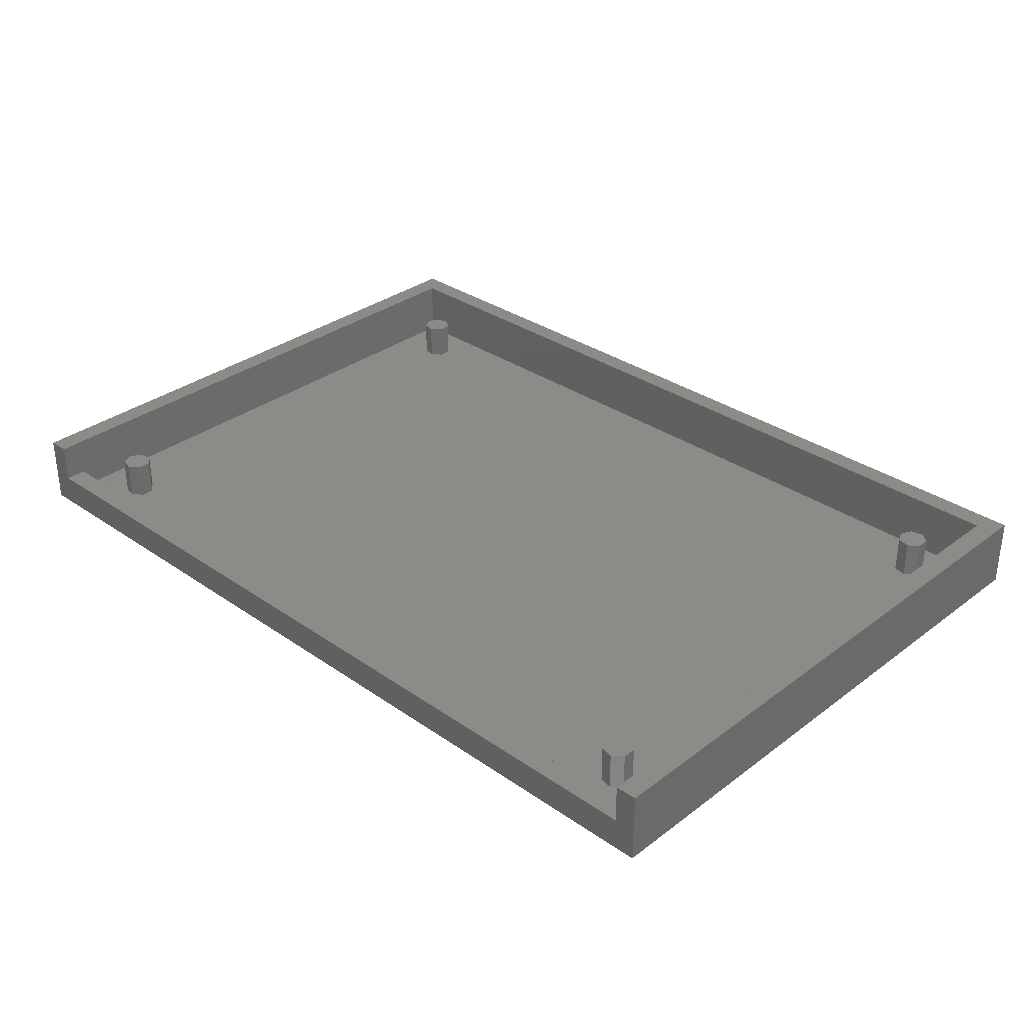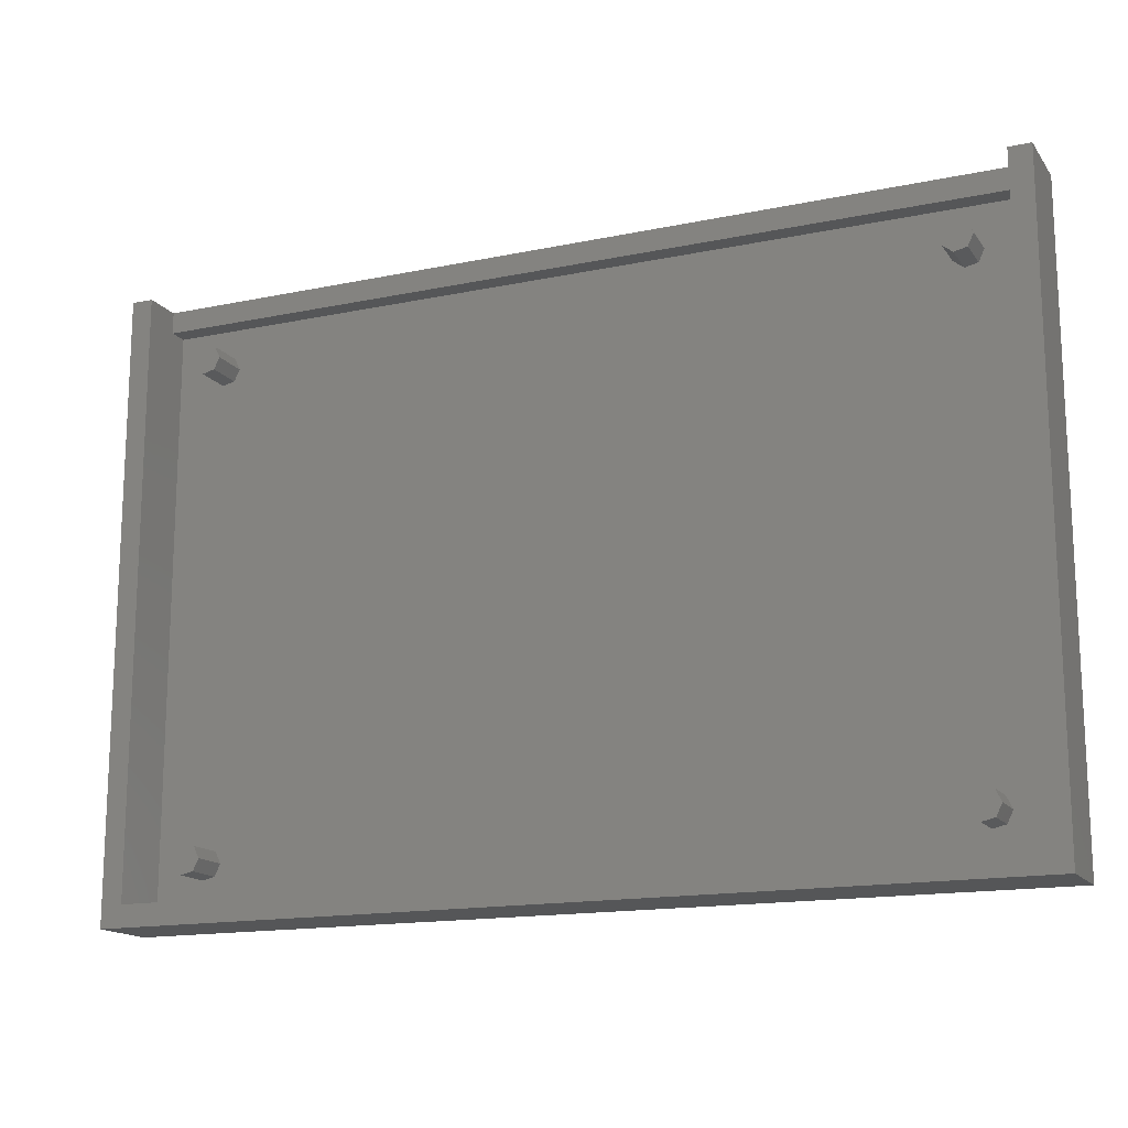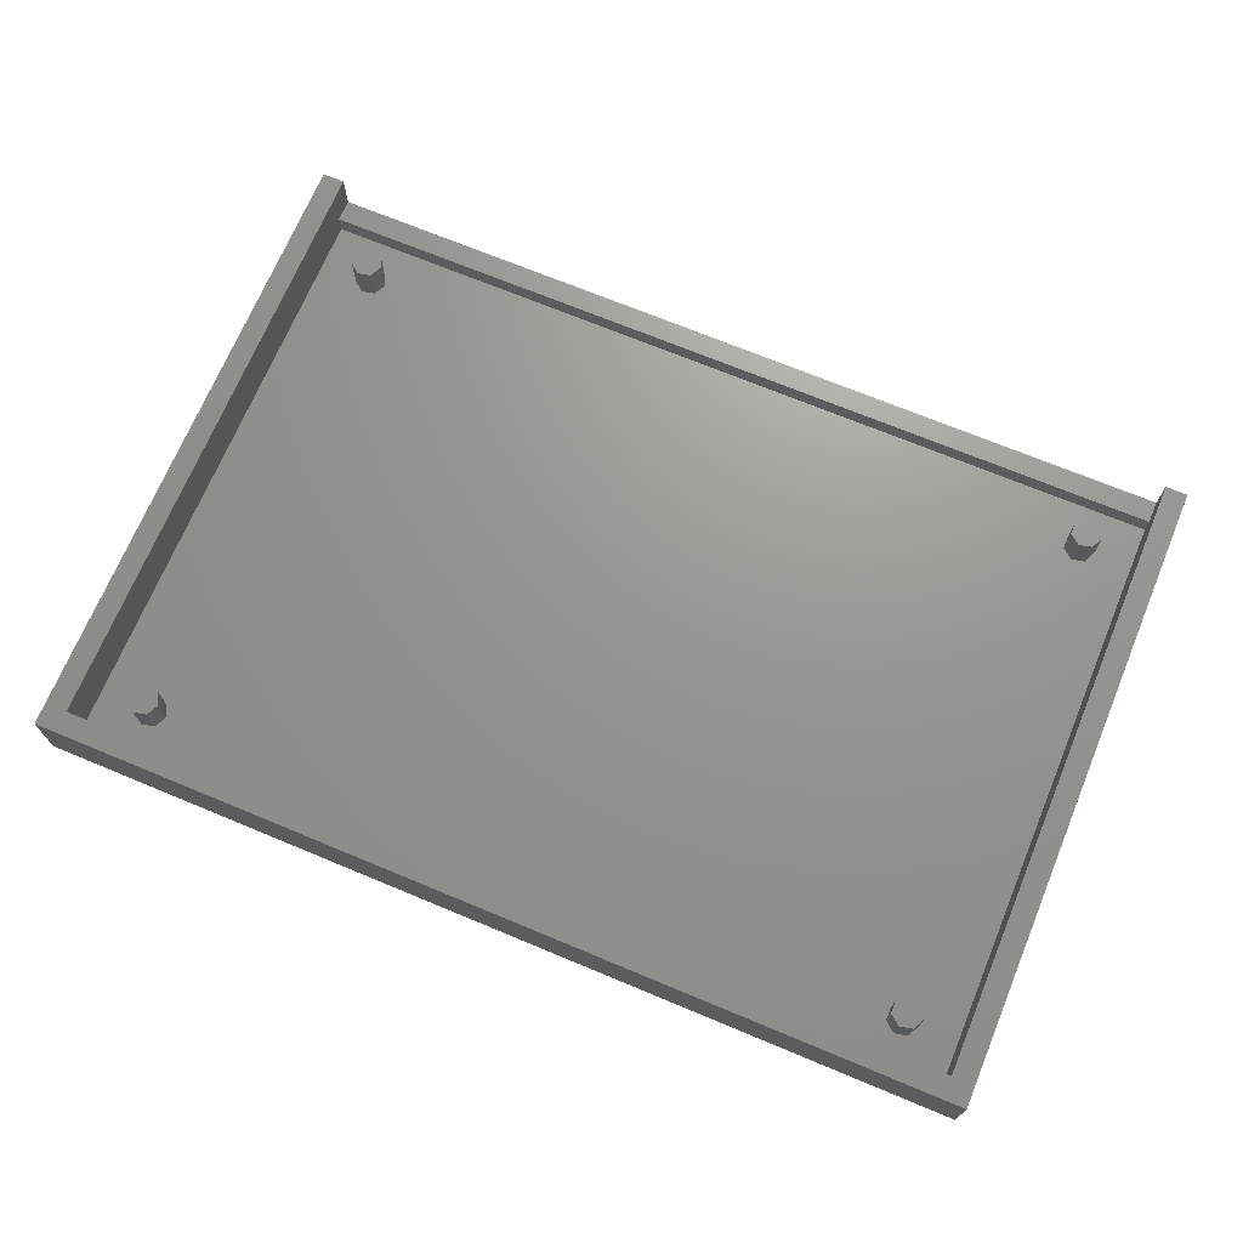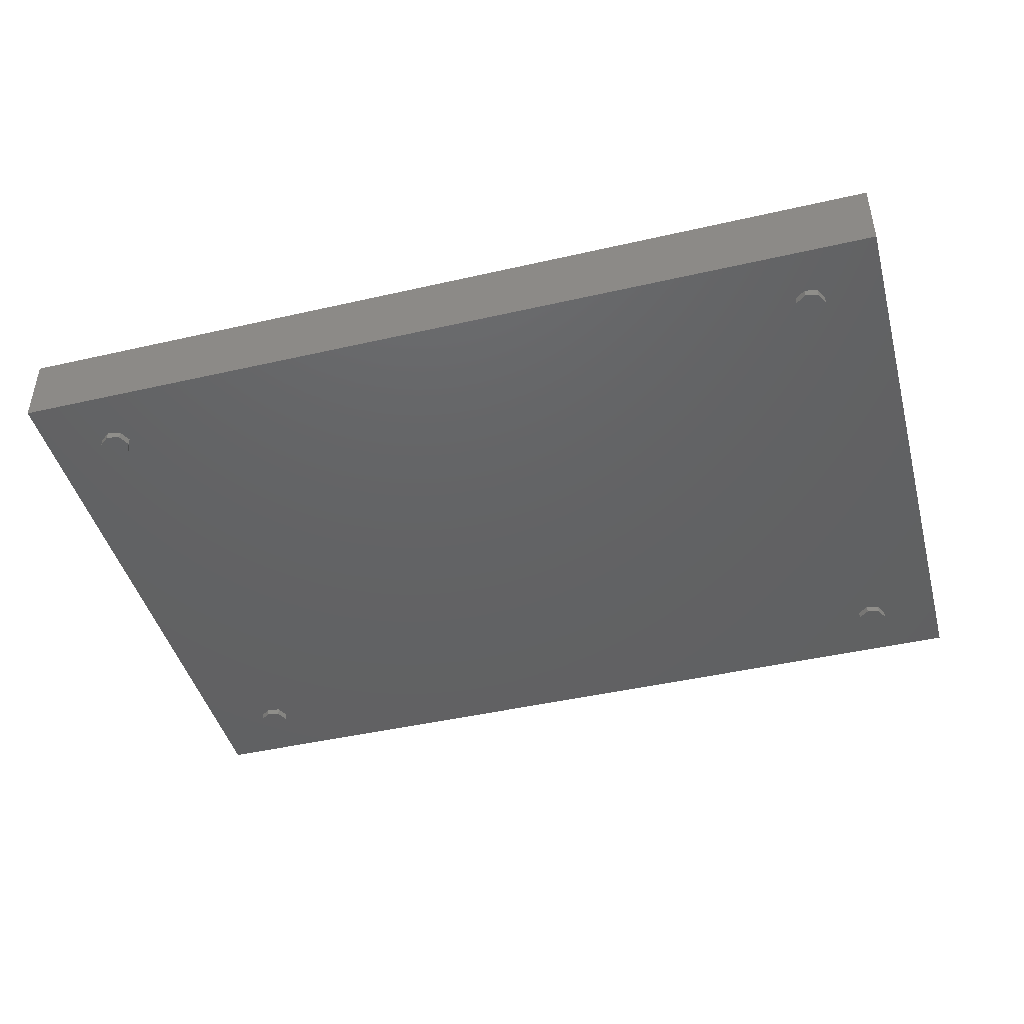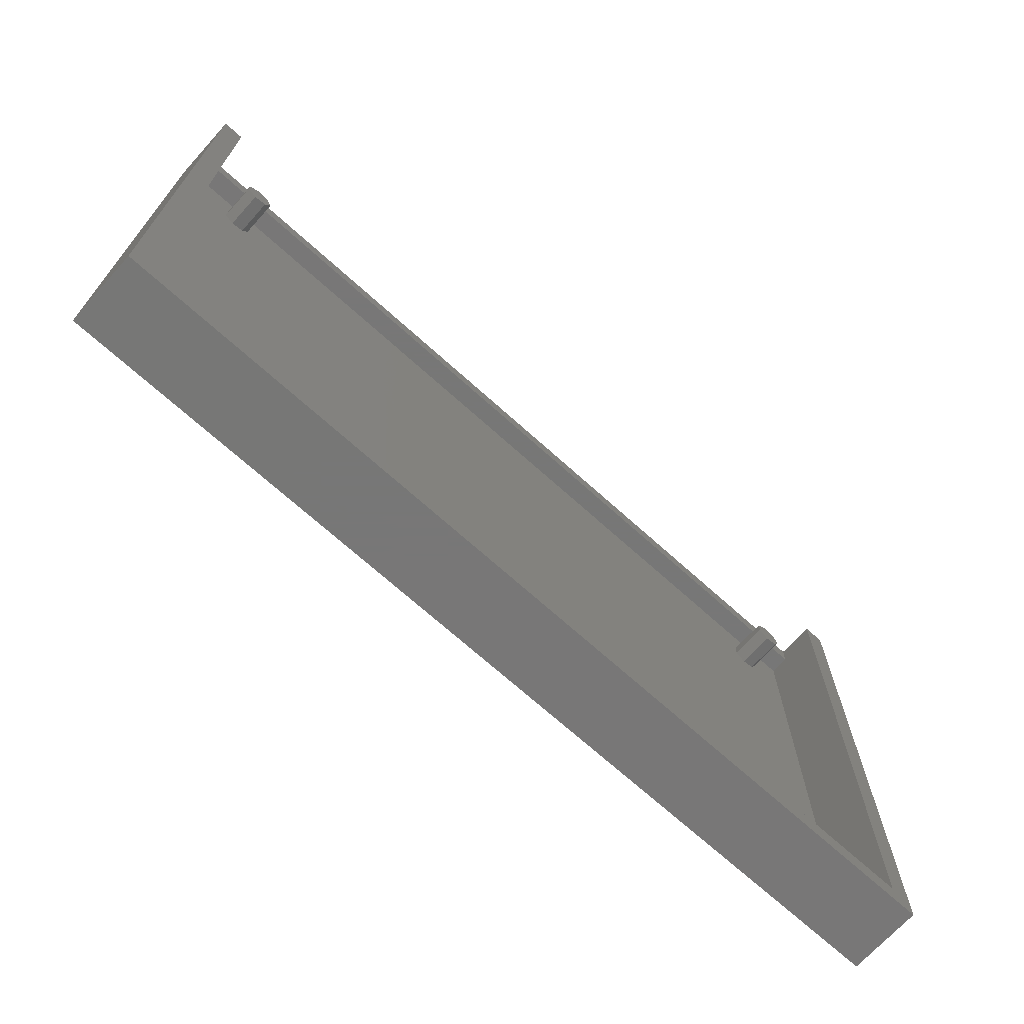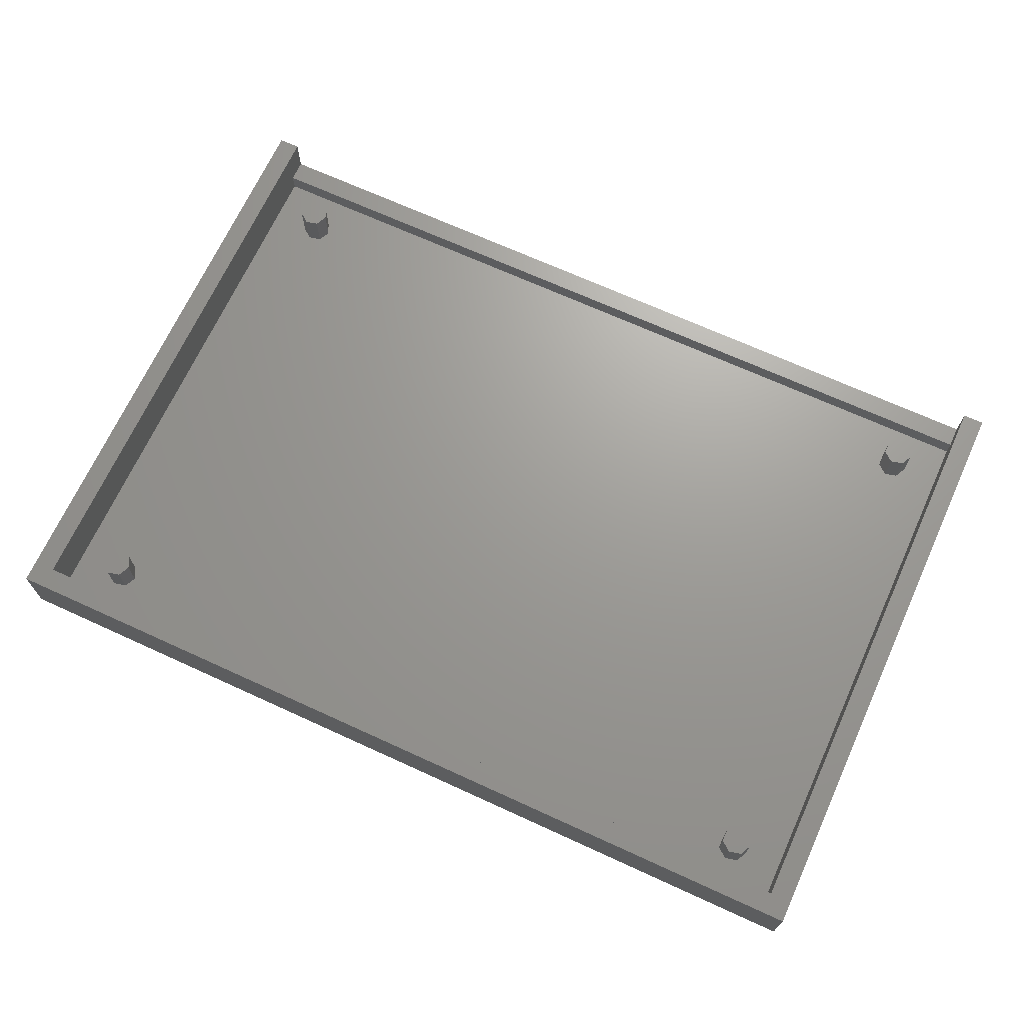
<metadata>
{"format":"stl","ext":"stl","renderer":"f3d","projection":"perspective","resolution":1024,"background":"white","views":[{"elev":32.6,"azim":-136.1,"up":"+Z"},{"elev":-15.6,"azim":23.7,"up":"+Y"},{"elev":70.4,"azim":22.6,"up":"+Z"},{"elev":-44.5,"azim":15.0,"up":"+Z"},{"elev":-70.0,"azim":-42.1,"up":"+Y"},{"elev":69.1,"azim":24.6,"up":"+Z"}]}
</metadata>
<code>
# stl→obj: 134 verts, 264 faces
v -50.89 32.56 -5
v 50.31 33.29 -5
v -50.89 -32.56 -5
v -50.1 34.2 -5
v -52.67 -32.15 -5
v -52.67 32.15 -5
v -54.09 -33.29 -5
v -54.09 33.29 -5
v 53.51 32.56 -5
v 62.5 43 -5
v 53.51 -32.56 -5
v 54.3 34.2 -5
v 51.73 -32.15 -5
v 51.73 32.15 -5
v 50.31 -33.29 -5
v 62.5 -43 -5
v 54.3 -34.2 -5
v 53.51 -35.84 -5
v 51.73 -36.25 -5
v -50.1 -34.2 -5
v 50.31 -35.11 -5
v -50.89 -35.84 -5
v -62.5 -43 -5
v -54.09 -35.11 -5
v -62.5 43 -5
v -52.67 -36.25 -5
v 53.51 35.84 -5
v 51.73 36.25 -5
v 50.31 35.11 -5
v -50.89 35.84 -5
v -52.67 36.25 -5
v -54.09 35.11 -5
v -62.5 43 5
v -59.5 40 5
v -59.5 43 5
v -59.5 -40 5
v 59.5 40 5
v 62.5 43 5
v 59.5 43 5
v 62.5 -43 5
v 59.5 -40 5
v -62.5 -43 5
v 59.5 43 -0.5
v -59.5 43 -0.5
v -59.5 40 -0.5
v -59.5 -40 -3.25
v -59.5 40 -3.25
v 59.5 40 -0.5
v 59.5 40 -3.25
v 59.5 -40 -3.25
v -50.89 -32.56 -3.25
v 50.31 -33.29 -3.25
v -50.89 32.56 -3.25
v -50.1 -34.2 -3.25
v -52.67 32.15 -3.25
v -52.67 -32.15 -3.25
v -54.09 33.29 -3.25
v -54.09 -33.29 -3.25
v 53.51 -32.56 -3.25
v 53.51 32.56 -3.25
v 54.3 -34.2 -3.25
v 51.73 32.15 -3.25
v 51.73 -32.15 -3.25
v 50.31 33.29 -3.25
v 54.3 34.2 -3.25
v 53.51 35.84 -3.25
v 51.73 36.25 -3.25
v -50.1 34.2 -3.25
v 50.31 35.11 -3.25
v -50.89 35.84 -3.25
v -54.09 35.11 -3.25
v -52.67 36.25 -3.25
v 53.51 -35.84 -3.25
v 51.73 -36.25 -3.25
v 50.31 -35.11 -3.25
v -50.89 -35.84 -3.25
v -52.67 -36.25 -3.25
v -54.09 -35.11 -3.25
v 51.73 32.15 2
v 50.31 33.29 2
v 50.31 33.29 -6
v 51.73 32.15 -6
v 51.73 36.25 2
v 53.51 35.84 2
v 53.51 35.84 -6
v 51.73 36.25 -6
v 54.3 34.2 2
v 54.3 34.2 -6
v 53.51 32.56 2
v 53.51 32.56 -6
v 50.31 35.11 2
v 50.31 35.11 -6
v -50.89 35.84 2
v -50.89 32.56 2
v -50.1 34.2 2
v -52.67 36.25 2
v -52.67 32.15 2
v -54.09 35.11 2
v -54.09 33.29 2
v -50.89 35.84 -6
v -52.67 36.25 -6
v -50.1 34.2 -6
v -54.09 35.11 -6
v -54.09 33.29 -6
v -52.67 32.15 -6
v -50.89 32.56 -6
v 51.73 -36.25 2
v 50.31 -35.11 2
v 50.31 -35.11 -6
v 51.73 -36.25 -6
v 51.73 -32.15 2
v 53.51 -32.56 2
v 53.51 -32.56 -6
v 51.73 -32.15 -6
v 54.3 -34.2 2
v 54.3 -34.2 -6
v 53.51 -35.84 -6
v 53.51 -35.84 2
v 50.31 -33.29 2
v 50.31 -33.29 -6
v -52.67 -36.25 2
v -54.09 -35.11 2
v -54.09 -35.11 -6
v -52.67 -36.25 -6
v -52.67 -32.15 2
v -50.89 -32.56 2
v -50.89 -32.56 -6
v -52.67 -32.15 -6
v -50.1 -34.2 2
v -50.1 -34.2 -6
v -50.89 -35.84 -6
v -50.89 -35.84 2
v -54.09 -33.29 2
v -54.09 -33.29 -6
f 1 2 3
f 2 1 4
f 5 1 3
f 5 6 1
f 7 6 5
f 6 7 8
f 9 10 11
f 10 9 12
f 13 9 11
f 13 14 9
f 15 14 13
f 14 15 2
f 11 16 17
f 16 18 17
f 16 19 18
f 20 15 21
f 3 15 20
f 15 3 2
f 22 21 19
f 22 19 16
f 21 22 20
f 23 22 16
f 23 7 24
f 7 23 8
f 25 8 23
f 26 23 24
f 22 23 26
f 16 11 10
f 27 10 12
f 28 10 27
f 2 4 29
f 30 29 4
f 29 30 28
f 28 30 10
f 25 30 31
f 30 25 10
f 32 25 31
f 8 25 32
f 33 34 35
f 34 33 36
f 37 38 39
f 38 37 40
f 41 40 37
f 36 40 41
f 36 42 40
f 42 36 33
f 38 43 39
f 43 10 44
f 10 43 38
f 44 33 35
f 44 25 33
f 25 44 10
f 23 33 25
f 33 23 42
f 23 40 42
f 40 23 16
f 40 10 38
f 10 40 16
f 36 45 34
f 46 45 36
f 45 46 47
f 47 48 45
f 48 47 49
f 50 48 49
f 41 48 50
f 48 41 37
f 50 36 41
f 36 50 46
f 44 48 43
f 48 44 45
f 34 44 35
f 44 34 45
f 48 39 43
f 39 48 37
f 51 52 53
f 52 51 54
f 55 51 53
f 55 56 51
f 57 56 55
f 56 57 58
f 59 50 60
f 50 59 61
f 62 59 60
f 62 63 59
f 64 63 62
f 63 64 52
f 60 49 65
f 49 66 65
f 49 67 66
f 68 64 69
f 53 64 68
f 64 53 52
f 70 69 67
f 70 67 49
f 69 70 68
f 47 70 49
f 47 57 71
f 57 47 58
f 46 58 47
f 72 47 71
f 70 47 72
f 49 60 50
f 73 50 61
f 74 50 73
f 52 54 75
f 76 75 54
f 75 76 74
f 74 76 50
f 46 76 77
f 76 46 50
f 78 46 77
f 58 46 78
f 64 79 80
f 79 64 62
f 81 14 2
f 14 81 82
f 66 83 84
f 83 66 67
f 85 28 27
f 28 85 86
f 87 66 84
f 66 87 65
f 12 85 27
f 85 12 88
f 62 89 79
f 89 62 60
f 82 9 14
f 9 82 90
f 9 88 12
f 88 9 90
f 89 65 87
f 65 89 60
f 64 91 69
f 91 64 80
f 81 29 92
f 29 81 2
f 84 89 87
f 83 89 84
f 83 79 89
f 91 79 83
f 79 91 80
f 67 91 83
f 91 67 69
f 86 29 28
f 29 86 92
f 90 85 88
f 82 85 90
f 82 86 85
f 81 86 82
f 86 81 92
f 93 94 95
f 96 94 93
f 96 97 94
f 98 97 96
f 97 98 99
f 100 31 30
f 31 100 101
f 70 96 93
f 96 70 72
f 4 100 30
f 100 4 102
f 95 70 93
f 70 95 68
f 72 98 96
f 98 72 71
f 101 32 31
f 32 101 103
f 57 98 71
f 98 57 99
f 104 32 103
f 32 104 8
f 55 94 97
f 94 55 53
f 105 1 6
f 1 105 106
f 1 102 4
f 102 1 106
f 94 68 95
f 68 94 53
f 57 97 99
f 97 57 55
f 104 6 8
f 6 104 105
f 106 100 102
f 105 100 106
f 105 101 100
f 104 101 105
f 101 104 103
f 75 107 108
f 107 75 74
f 109 19 21
f 19 109 110
f 59 111 112
f 111 59 63
f 113 13 11
f 13 113 114
f 115 59 112
f 59 115 61
f 17 113 11
f 113 17 116
f 110 18 19
f 18 110 117
f 74 118 107
f 118 74 73
f 63 119 111
f 119 63 52
f 114 15 13
f 15 114 120
f 18 116 17
f 116 18 117
f 118 61 115
f 61 118 73
f 75 119 52
f 119 75 108
f 109 15 120
f 15 109 21
f 112 118 115
f 111 118 112
f 111 107 118
f 119 107 111
f 107 119 108
f 117 113 116
f 110 113 117
f 110 114 113
f 109 114 110
f 114 109 120
f 78 121 122
f 121 78 77
f 123 26 24
f 26 123 124
f 51 125 126
f 125 51 56
f 127 5 3
f 5 127 128
f 129 51 126
f 51 129 54
f 20 127 3
f 127 20 130
f 124 22 26
f 22 124 131
f 77 132 121
f 132 77 76
f 22 130 20
f 130 22 131
f 132 54 129
f 54 132 76
f 78 133 58
f 133 78 122
f 123 7 134
f 7 123 24
f 126 132 129
f 125 132 126
f 125 121 132
f 133 121 125
f 121 133 122
f 56 133 125
f 133 56 58
f 128 7 5
f 7 128 134
f 131 127 130
f 124 127 131
f 124 128 127
f 123 128 124
f 128 123 134

</code>
